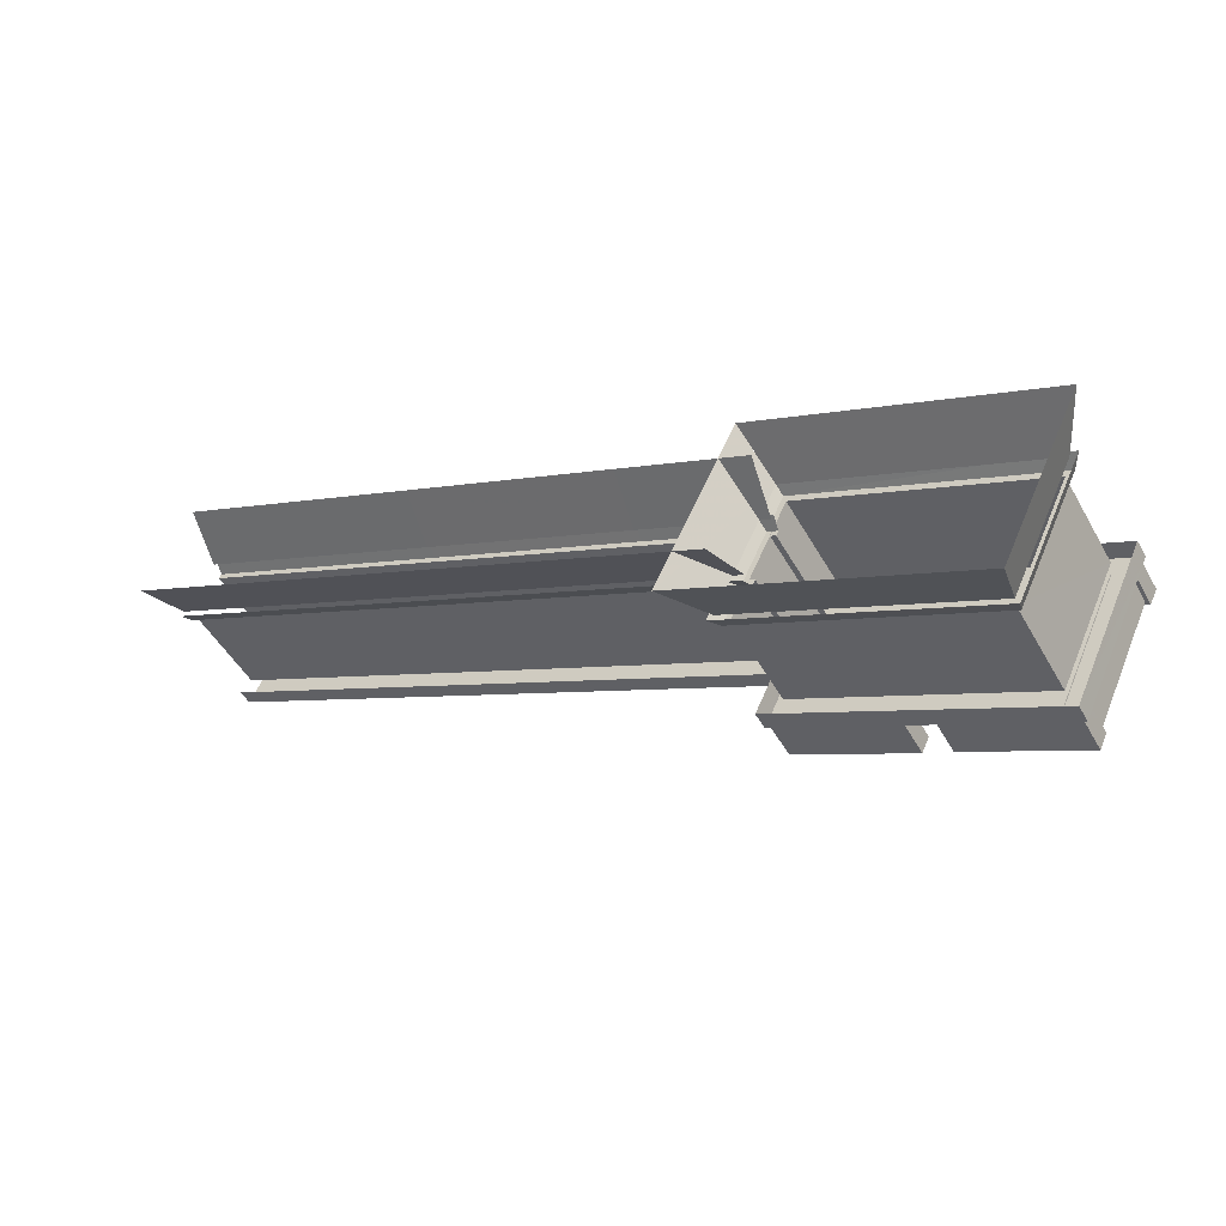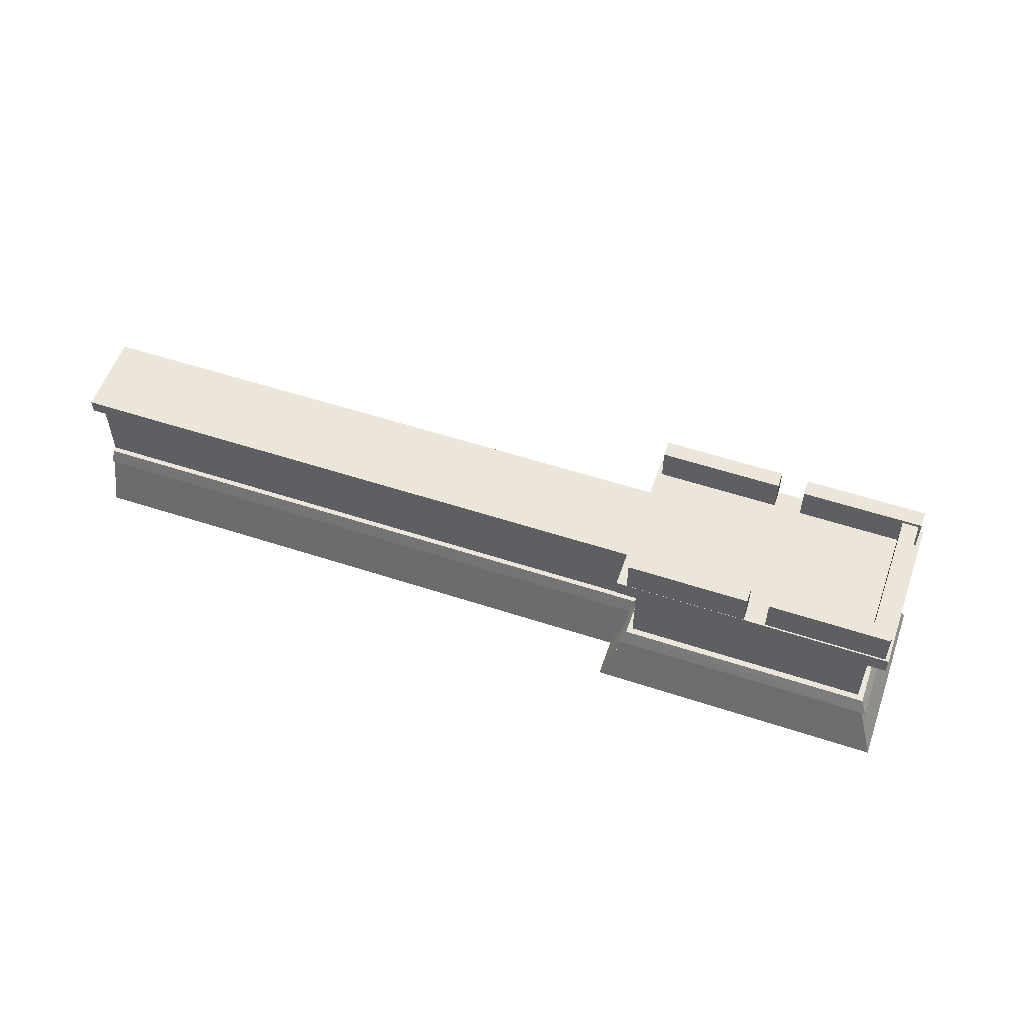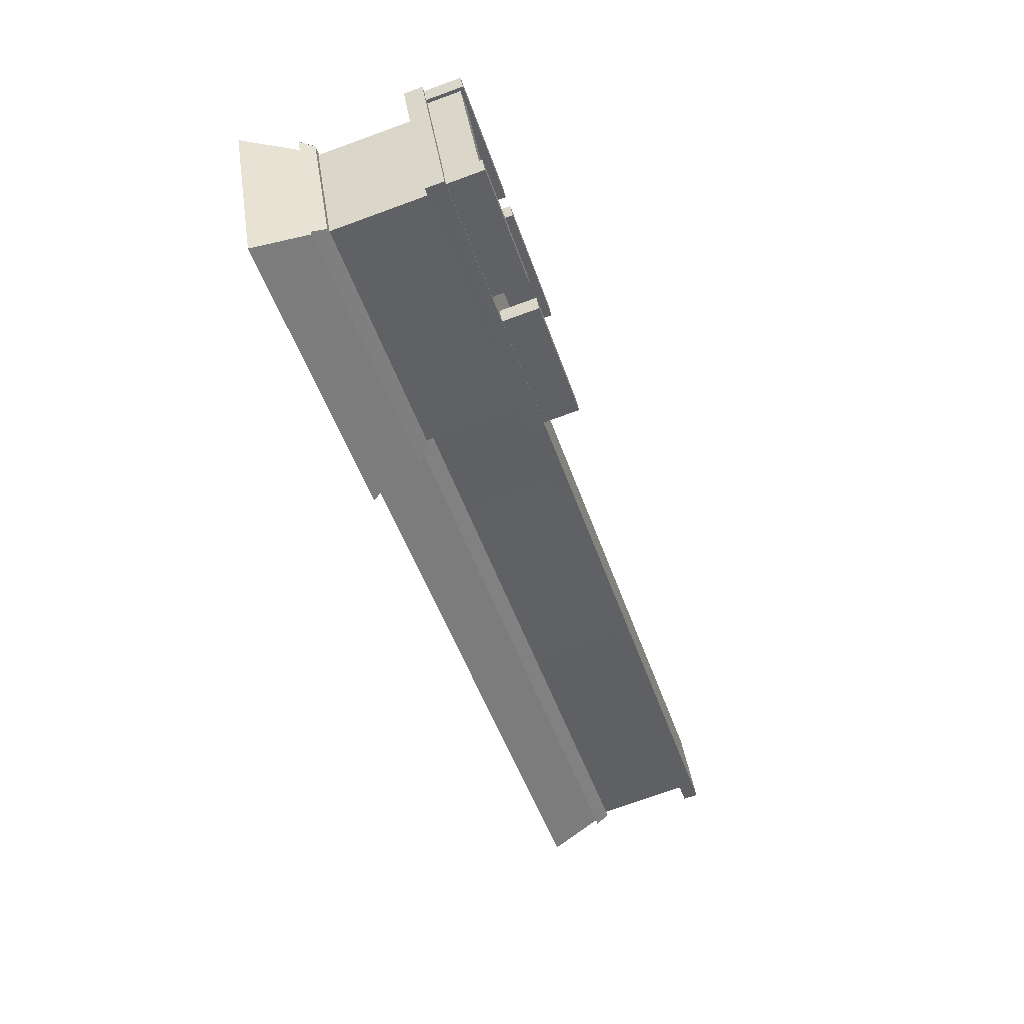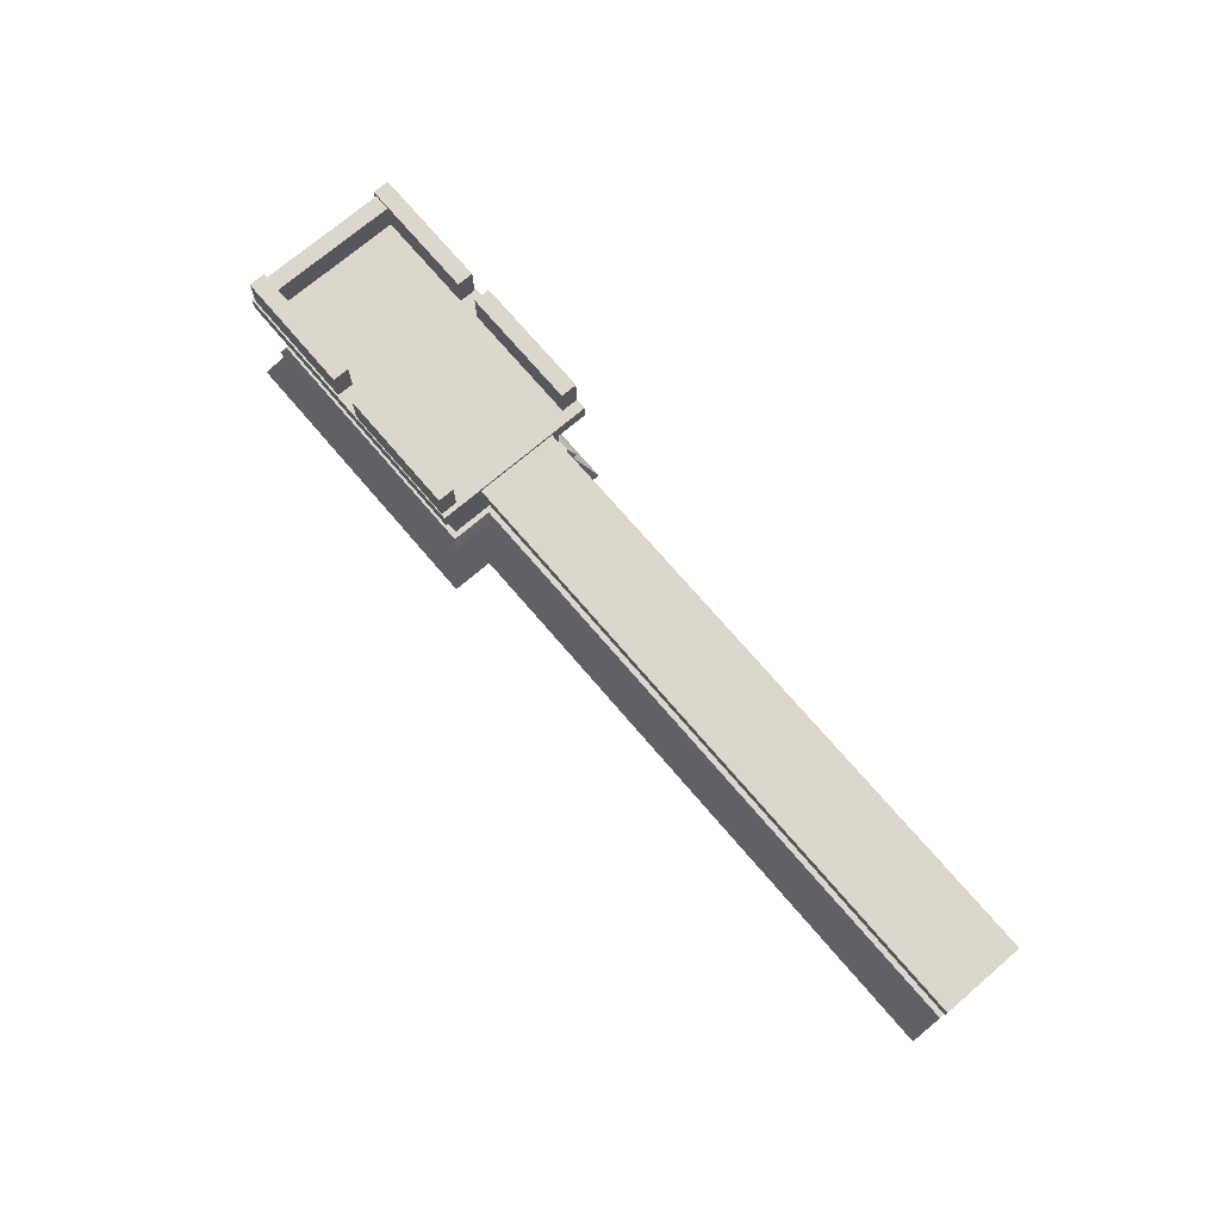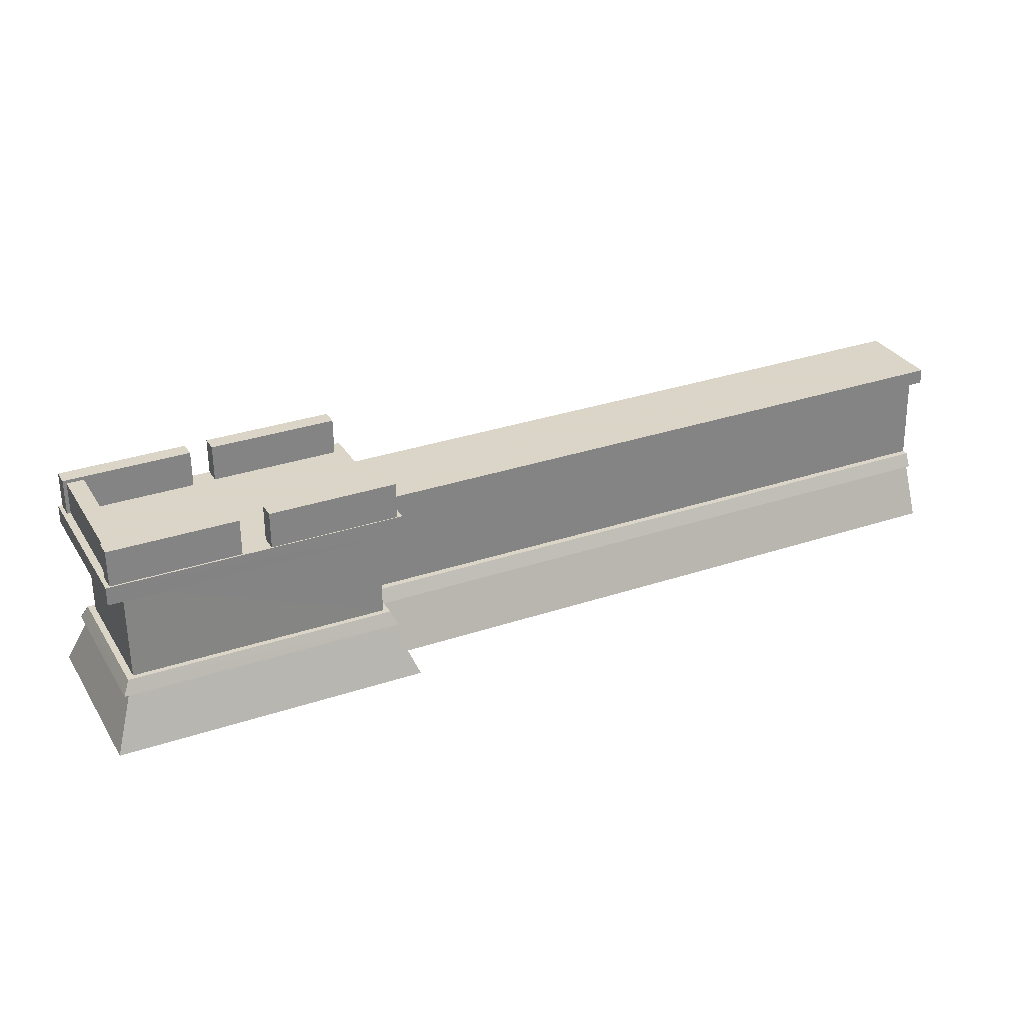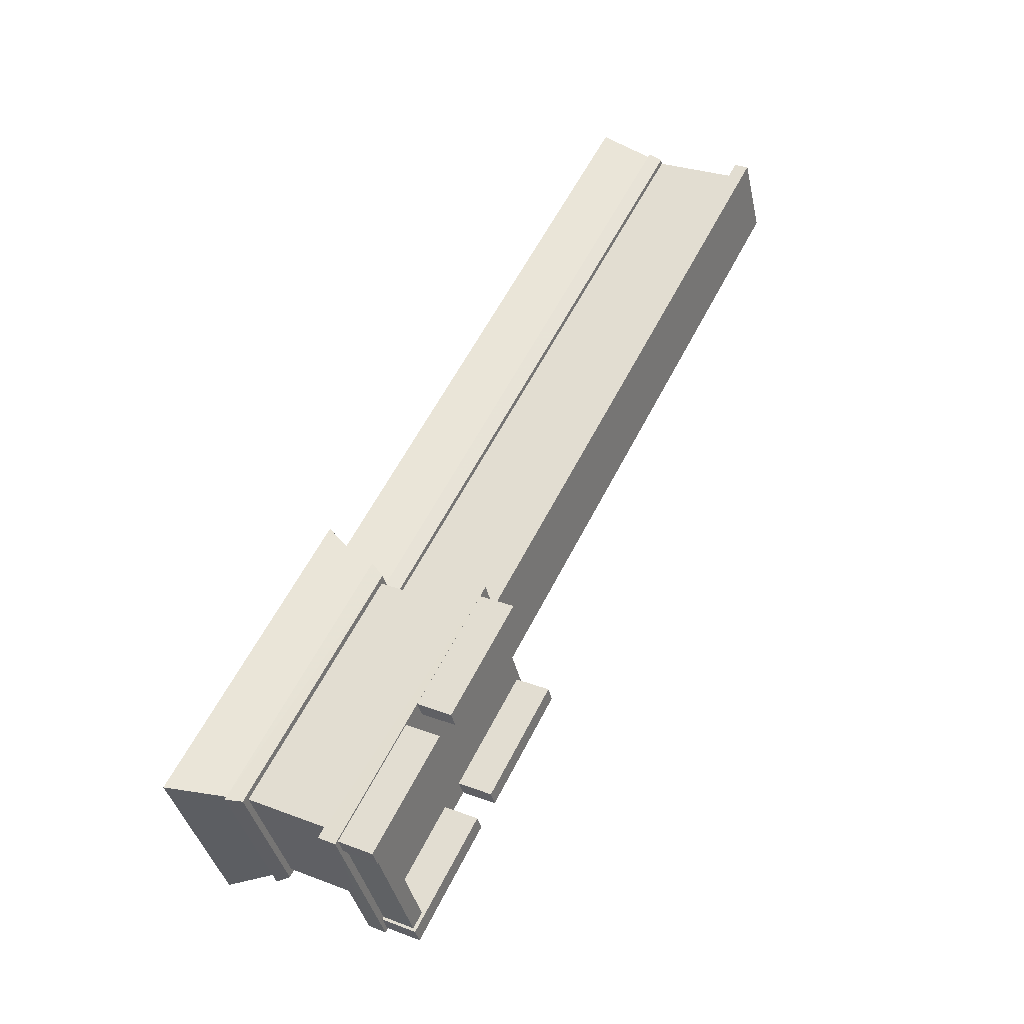
<metadata>
{"format":"obj","ext":"obj","renderer":"f3d","projection":"perspective","resolution":1024,"background":"white","views":[{"elev":-49.3,"azim":-151.5,"up":"+Y"},{"elev":55.4,"azim":-135.4,"up":"+Z"},{"elev":-73.9,"azim":-70.1,"up":"+Y"},{"elev":72.9,"azim":75.0,"up":"+Z"},{"elev":-60.3,"azim":0.8,"up":"+Y"},{"elev":28.6,"azim":-60.5,"up":"+Y"}]}
</metadata>
<code>
g Object03
v -47.41 27.68 48.55
v -45.06 22.78 60.77
v 149.2 115.7 60.77
v 146.9 120.6 48.55
v -42.94 18.36 60.77
v -42.94 18.36 149.3
v 151.4 111.3 149.3
v 151.4 111.3 60.77
v -45.06 22.78 60.77
v -42.94 18.36 60.77
v 151.4 111.3 60.77
v 149.2 115.7 60.77
v 173.5 65.28 48.55
v -20.88 -27.64 48.55
v -12.54 -45.01 0.0269
v 181.8 47.91 0.02687
v 173.2 65.76 60.77
v -21.11 -27.15 60.77
v -18.51 -32.57 48.55
v 175.8 60.35 48.55
v 170.7 70.99 149.3
v -23.62 -21.93 149.3
v -23.62 -21.93 60.77
v 170.7 70.99 60.77
v 170.7 70.99 60.77
v -23.62 -21.93 60.77
v -21.11 -27.15 60.77
v 173.2 65.76 60.77
v -162.8 -27.67 48.55
v -160.5 -32.57 60.77
v -45.06 22.78 60.77
v -47.41 27.68 48.55
v -158.4 -36.99 60.77
v -158.4 -36.99 149.3
v -42.94 18.36 149.3
v -42.94 18.36 60.77
v -160.5 -32.57 60.77
v -158.4 -36.99 60.77
v -42.94 18.36 60.77
v -45.06 22.78 60.77
v 178.1 55.6 159.8
v 144.1 126.4 159.8
v -50.17 33.45 159.8
v -16.23 -37.34 159.8
v -136.3 -82.98 48.55
v -127.9 -100.4 0.02692
v -12.54 -45.01 0.0269
v -20.88 -27.64 48.55
v -136.5 -82.5 60.77
v -133.9 -87.91 48.55
v -18.51 -32.57 48.55
v -21.11 -27.15 60.77
v -139 -77.27 149.3
v -139 -77.27 60.77
v -23.62 -21.93 60.77
v -23.62 -21.93 149.3
v -139 -77.27 60.77
v -136.5 -82.5 60.77
v -21.11 -27.15 60.77
v -23.62 -21.93 60.77
v 149 116.2 48.55
v 140.8 133.2 0.02695
v -53.47 40.32 0.02699
v -45.29 23.27 48.55
v 178.1 55.58 146.3
v 178.1 55.6 159.8
v -16.23 -37.34 159.8
v -16.23 -37.34 146.3
v 144.1 126.4 159.8
v 144.1 126.4 146.3
v -50.17 33.45 146.3
v -50.17 33.45 159.8
v 408.9 166.3 159.8
v 375 237.1 159.8
v 144.1 126.4 159.8
v 178.1 55.56 159.8
v 149 116.2 48.55
v 379.9 226.9 48.55
v 371.7 243.9 0.02691
v 140.8 133.2 0.02695
v 408.9 166.3 146.3
v 408.9 166.3 159.8
v 178.1 55.56 159.8
v 178.1 55.58 146.3
v 375 237.1 159.8
v 375 237.1 146.3
v 144.1 126.4 146.3
v 144.1 126.4 159.8
v 146.9 120.6 48.55
v 149.2 115.7 60.77
v 380.1 226.4 60.77
v 377.8 231.3 48.55
v 151.4 111.3 60.77
v 151.4 111.3 149.3
v 382.2 222 149.3
v 382.2 222 60.77
v 149.2 115.7 60.77
v 151.4 111.3 60.77
v 382.2 222 60.77
v 380.1 226.4 60.77
v 173.5 65.28 48.55
v 181.8 47.91 0.02687
v 412.6 158.6 0.02685
v 404.3 176 48.55
v 173.2 65.76 60.77
v 175.8 60.35 48.55
v 406.7 171.1 48.55
v 404.1 176.5 60.77
v 170.7 70.99 149.3
v 170.7 70.99 60.77
v 401.6 181.7 60.77
v 401.6 181.7 149.3
v 170.7 70.99 60.77
v 173.2 65.76 60.77
v 404.1 176.5 60.77
v 401.6 181.7 60.77
v -16.23 -37.34 159.8
v -50.17 33.45 159.8
v -165.6 -21.9 159.8
v -131.7 -92.7 159.8
v -45.29 23.27 48.55
v -53.47 40.32 0.02699
v -168.9 -15.03 0.027
v -160.7 -32.08 48.55
v -16.23 -37.34 146.3
v -16.23 -37.34 159.8
v -131.7 -92.7 159.8
v -131.6 -92.68 146.3
v -50.17 33.45 159.8
v -50.17 33.45 146.3
v -165.6 -21.9 146.3
v -165.6 -21.9 159.8
v -166.8 5.946 48.41
v -109.7 -113.7 48.41
v -84.53 -122.6 -0.1191
v -157.9 31.52 -0.1191
v -334.8 -233.3 146.1
v -334.8 -233.4 162.7
v -401.3 -93.73 162.7
v -401.3 -93.78 146.1
v -94.76 -119.1 162.7
v -94.76 -119.1 146.1
v -161.2 20.43 146.1
v -161.1 20.48 162.7
v -164.6 12.93 48.41
v -167 5.332 60.62
v -110.4 -113.4 60.62
v -103.2 -116 48.41
v -168.8 -2.078 60.62
v -168.9 -2.097 149.2
v -117 -111.2 149.2
v -117 -111.1 60.62
v -167 5.332 60.62
v -168.8 -2.078 60.62
v -117 -111.1 60.62
v -110.4 -113.4 60.62
v -387 -98.88 48.41
v -412.6 -89.79 -0.1191
v -339.2 -243.9 -0.1191
v -330 -218.6 48.41
v -386.2 -99.27 60.62
v -394.1 -96.56 48.41
v -332.9 -225.3 48.41
v -329.7 -217.8 60.62
v -378.5 -101.9 149.2
v -378.6 -101.9 60.62
v -326.6 -210.9 60.62
v -326.7 -210.8 149.2
v -378.6 -101.9 60.62
v -386.2 -99.27 60.62
v -329.7 -217.8 60.62
v -326.6 -210.9 60.62
v -401.3 -93.73 162.7
v -334.8 -233.4 162.7
v -94.76 -119.1 162.7
v -161.1 20.48 162.7
v -109.7 -113.7 48.41
v -330 -218.6 48.41
v -339.2 -243.9 -0.119
v -84.51 -122.6 -0.1191
v -401.3 -93.78 146.1
v -401.3 -93.73 162.7
v -161.1 20.48 162.7
v -161.2 20.43 146.1
v -334.8 -233.4 162.7
v -334.8 -233.3 146.1
v -94.76 -119.1 146.1
v -94.76 -119.1 162.7
v -103.2 -116 48.41
v -110.4 -113.4 60.62
v -329.7 -217.8 60.62
v -332.9 -225.3 48.41
v -117 -111.1 60.62
v -117 -111.2 149.2
v -326.7 -210.8 149.2
v -326.6 -210.9 60.62
v -110.4 -113.4 60.62
v -117 -111.1 60.62
v -326.6 -210.9 60.62
v -329.7 -217.8 60.62
v -166.8 5.946 48.41
v -157.9 31.51 -0.1191
v -412.6 -89.77 -0.119
v -387 -98.88 48.41
v -167 5.332 60.62
v -164.6 12.93 48.41
v -394.4 -96.37 48.41
v -386.2 -99.27 60.62
v -168.9 -2.097 149.2
v -168.8 -2.078 60.62
v -378.6 -101.9 60.62
v -378.5 -101.9 149.2
v -168.8 -2.078 60.62
v -167 5.332 60.62
v -386.2 -99.27 60.62
v -378.6 -101.9 60.62
v -170.3 15.92 162.7
v -274.8 -33.85 162.7
v -274.8 -33.9 195.5
v -170.3 15.87 195.5
v -170.3 15.87 195.5
v -274.8 -33.9 195.5
v -268.1 -47.88 195.5
v -163.6 1.892 195.5
v -163.6 1.892 195.5
v -268.1 -47.88 195.5
v -268.1 -47.88 162.7
v -163.6 1.892 162.7
v -268.1 -47.88 162.7
v -268.1 -47.88 195.5
v -274.8 -33.9 195.5
v -274.8 -33.85 162.7
v -163.6 1.892 162.7
v -170.3 15.92 162.7
v -170.3 15.87 195.5
v -163.6 1.892 195.5
v -292.9 -43.85 162.7
v -397.4 -93.62 162.7
v -397.4 -93.67 195.5
v -292.9 -43.9 195.5
v -292.9 -43.9 195.5
v -397.4 -93.67 195.5
v -390.7 -107.7 195.5
v -286.2 -57.88 195.5
v -286.2 -57.88 195.5
v -390.7 -107.7 195.5
v -390.7 -107.7 162.7
v -286.2 -57.88 162.7
v -390.7 -107.7 162.7
v -390.7 -107.7 195.5
v -397.4 -93.67 195.5
v -397.4 -93.62 162.7
v -286.2 -57.88 162.7
v -292.9 -43.85 162.7
v -292.9 -43.9 195.5
v -286.2 -57.88 195.5
v -106 -106.2 162.7
v -210.5 -156 162.7
v -210.5 -156.1 195.5
v -106 -106.3 195.5
v -106 -106.3 195.5
v -210.5 -156.1 195.5
v -203.8 -170 195.5
v -99.3 -120.3 195.5
v -99.3 -120.3 195.5
v -203.8 -170 195.5
v -203.8 -170 162.7
v -99.3 -120.3 162.7
v -203.8 -170 162.7
v -203.8 -170 195.5
v -210.5 -156.1 195.5
v -210.5 -156 162.7
v -99.3 -120.3 162.7
v -106 -106.2 162.7
v -106 -106.3 195.5
v -99.3 -120.3 195.5
v -234.2 -166.5 162.7
v -338.8 -216.2 162.7
v -338.7 -216.3 195.5
v -234.2 -166.5 195.5
v -234.2 -166.5 195.5
v -338.7 -216.3 195.5
v -332.1 -230.3 195.5
v -227.6 -180.5 195.5
v -227.6 -180.5 195.5
v -332.1 -230.3 195.5
v -332.1 -230.3 162.7
v -227.6 -180.5 162.7
v -332.1 -230.3 162.7
v -332.1 -230.3 195.5
v -338.7 -216.3 195.5
v -338.8 -216.2 162.7
v -227.6 -180.5 162.7
v -234.2 -166.5 162.7
v -234.2 -166.5 195.5
v -227.6 -180.5 195.5
v -321 -211.5 161.6
v -374.8 -97.34 161.6
v -374.9 -97.36 192.3
v -321.1 -211.6 192.3
v -321.1 -211.6 192.3
v -374.9 -97.36 192.3
v -389 -103.8 192.3
v -335.1 -218 192.3
v -335.1 -218 192.3
v -389 -103.8 192.3
v -389 -103.8 161.6
v -335.1 -218 161.6
f 1 2 3
f 3 4 1
f 5 6 7
f 7 8 5
f 9 10 11
f 11 12 9
f 13 14 15
f 15 16 13
f 17 18 19
f 19 20 17
f 21 22 23
f 23 24 21
f 25 26 27
f 27 28 25
f 29 30 31
f 31 32 29
f 33 34 35
f 35 36 33
f 37 38 39
f 39 40 37
f 41 42 43
f 43 44 41
f 45 46 47
f 47 48 45
f 49 50 51
f 51 52 49
f 53 54 55
f 55 56 53
f 57 58 59
f 59 60 57
f 61 62 63
f 63 64 61
f 65 66 67
f 67 68 65
f 69 70 71
f 71 72 69
f 73 74 75
f 75 76 73
f 77 78 79
f 79 80 77
f 81 82 83
f 83 84 81
f 85 86 87
f 87 88 85
f 89 90 91
f 91 92 89
f 93 94 95
f 95 96 93
f 97 98 99
f 99 100 97
f 101 102 103
f 103 104 101
f 105 106 107
f 107 108 105
f 109 110 111
f 111 112 109
f 113 114 115
f 115 116 113
f 117 118 119
f 119 120 117
f 121 122 123
f 123 124 121
f 125 126 127
f 127 128 125
f 129 130 131
f 131 132 129
f 133 134 135
f 135 136 133
f 137 138 139
f 139 140 137
f 141 142 143
f 143 144 141
f 145 146 147
f 147 148 145
f 149 150 151
f 151 152 149
f 153 154 155
f 155 156 153
f 157 158 159
f 159 160 157
f 161 162 163
f 163 164 161
f 165 166 167
f 167 168 165
f 169 170 171
f 171 172 169
f 173 174 175
f 175 176 173
f 177 178 179
f 179 180 177
f 181 182 183
f 183 184 181
f 185 186 187
f 187 188 185
f 189 190 191
f 191 192 189
f 193 194 195
f 195 196 193
f 197 198 199
f 199 200 197
f 201 202 203
f 203 204 201
f 205 206 207
f 207 208 205
f 209 210 211
f 211 212 209
f 213 214 215
f 215 216 213
f 217 218 219
f 219 220 217
f 221 222 223
f 223 224 221
f 225 226 227
f 227 228 225
f 229 230 231
f 231 232 229
f 233 234 235
f 235 236 233
f 237 238 239
f 239 240 237
f 241 242 243
f 243 244 241
f 245 246 247
f 247 248 245
f 249 250 251
f 251 252 249
f 253 254 255
f 255 256 253
f 257 258 259
f 259 260 257
f 261 262 263
f 263 264 261
f 265 266 267
f 267 268 265
f 269 270 271
f 271 272 269
f 273 274 275
f 275 276 273
f 277 278 279
f 279 280 277
f 281 282 283
f 283 284 281
f 285 286 287
f 287 288 285
f 289 290 291
f 291 292 289
f 293 294 295
f 295 296 293
f 297 298 299
f 299 300 297
f 301 302 303
f 303 304 301
f 305 306 307
f 307 308 305

</code>
